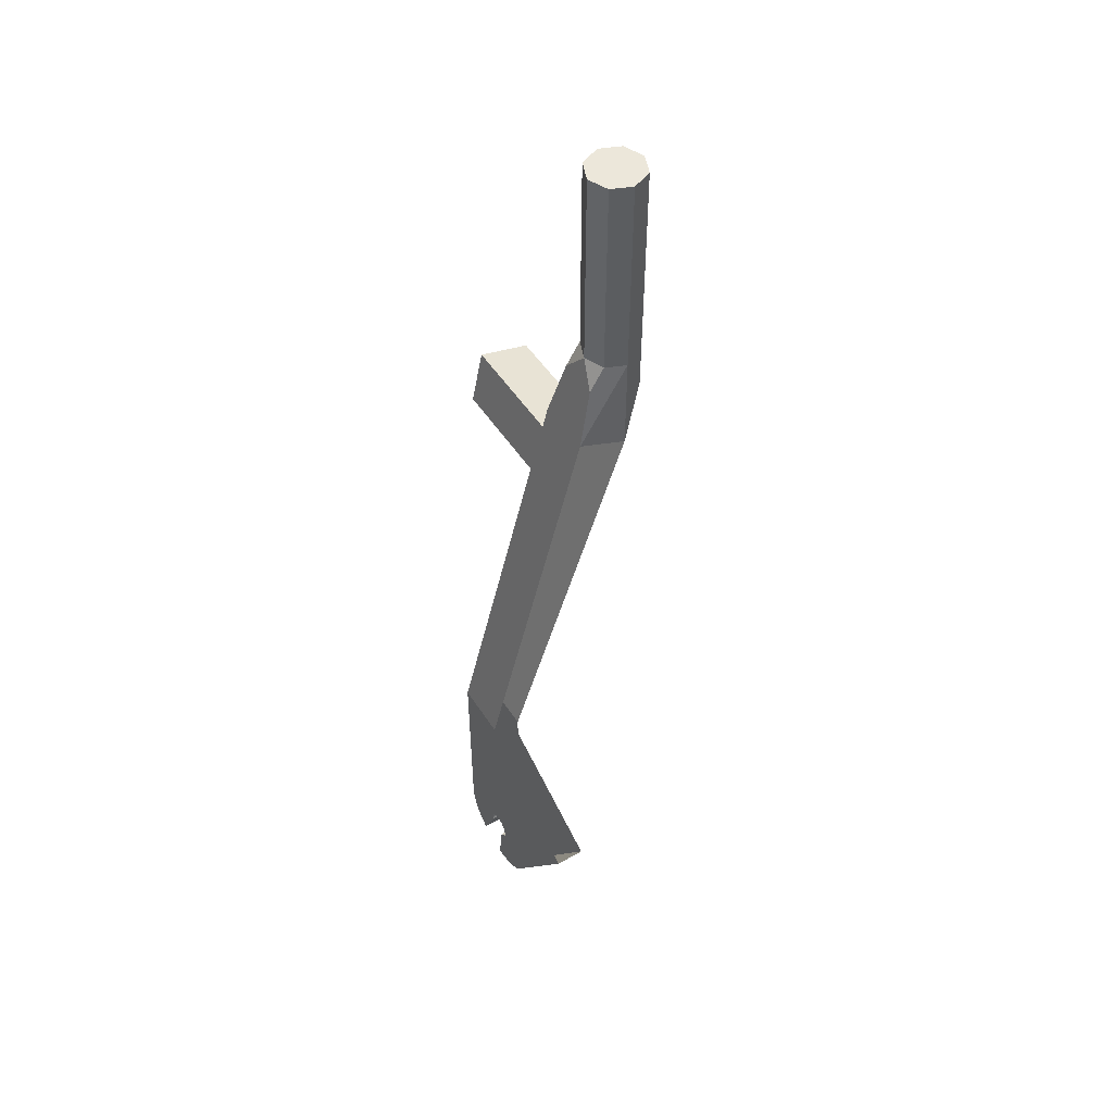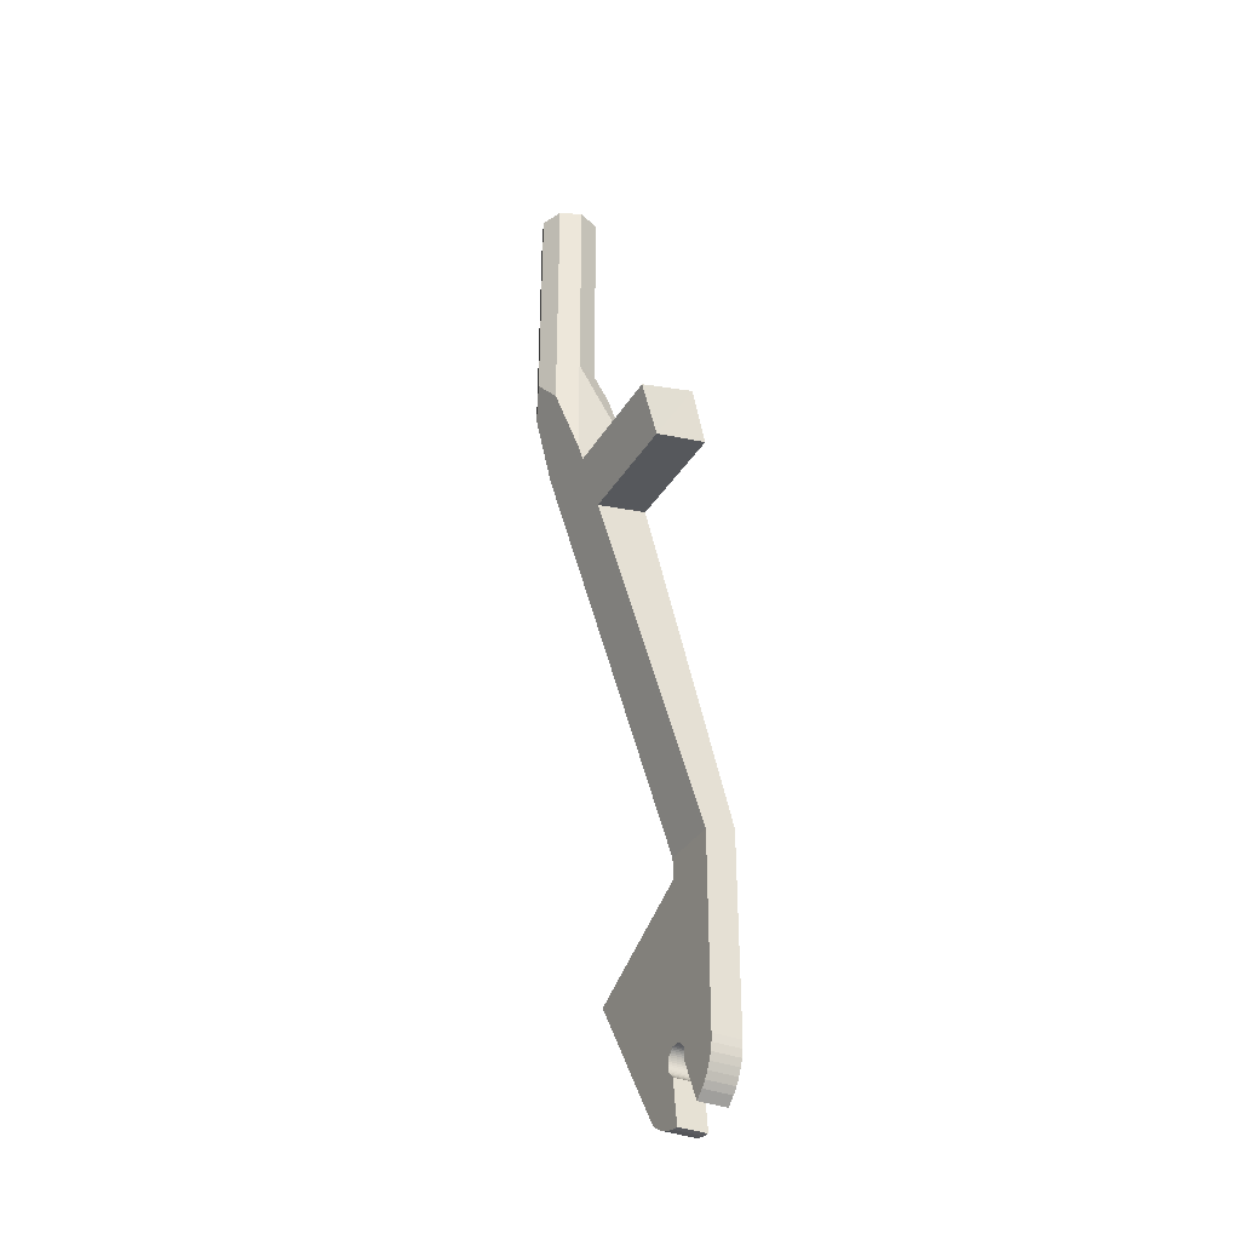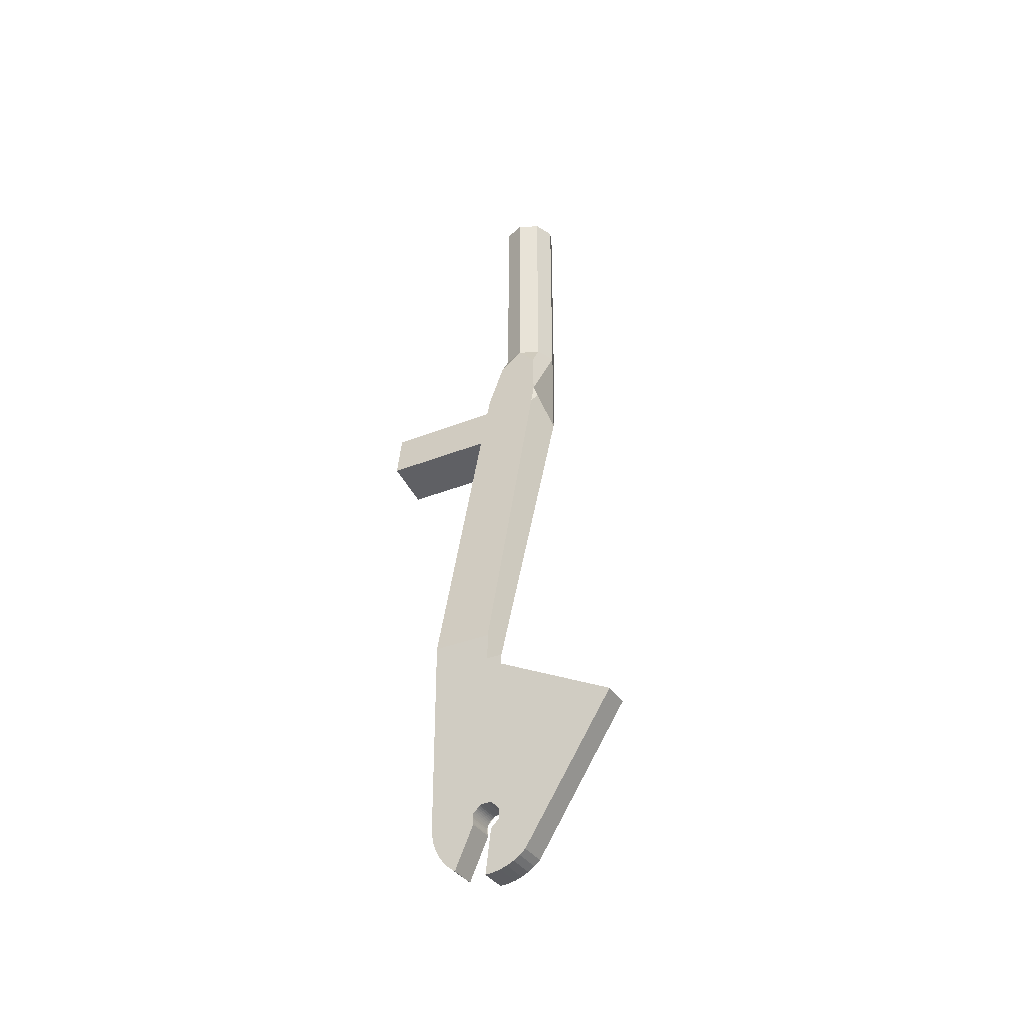
<metadata>
{"format":"obj","ext":"obj","renderer":"f3d","projection":"perspective","resolution":1024,"background":"white","views":[{"elev":50.7,"azim":-32.0,"up":"+Z"},{"elev":-36.2,"azim":152.0,"up":"+Z"},{"elev":-35.1,"azim":-62.0,"up":"+Z"}]}
</metadata>
<code>
v 1.5 0.4 3.425
v 1.7 0.4 3.425
v 1.641 0.5414 3.425
v 1.5 0.4 3.425
v 1.641 0.5414 3.425
v 1.5 0.6 3.425
v 1.5 0.4 3.425
v 1.5 0.6 3.425
v 1.359 0.5414 3.425
v 1.5 0.4 3.425
v 1.359 0.5414 3.425
v 1.3 0.4 3.425
v 1.5 0.4 3.425
v 1.3 0.4 3.425
v 1.359 0.2586 3.425
v 1.5 0.4 3.425
v 1.359 0.2586 3.425
v 1.5 0.2 3.425
v 1.5 0.4 3.425
v 1.5 0.2 3.425
v 1.641 0.2586 3.425
v 1.5 0.4 3.425
v 1.641 0.2586 3.425
v 1.7 0.4 3.425
v 1.641 0.5414 3.425
v 1.7 0.4 3.425
v 1.7 0.4 1.984
v 1.641 0.5414 1.984
v 1.5 0.6 3.425
v 1.641 0.5414 3.425
v 1.641 0.5414 1.984
v 1.5 0.6 1.984
v 1.359 0.5414 3.425
v 1.5 0.6 3.425
v 1.5 0.6 1.984
v 1.359 0.5414 1.984
v 1.3 0.4 3.425
v 1.359 0.5414 3.425
v 1.359 0.5414 1.984
v 1.3 0.4 1.984
v 1.359 0.2586 3.425
v 1.3 0.4 3.425
v 1.3 0.4 1.984
v 1.359 0.2586 1.984
v 1.5 0.2 3.425
v 1.359 0.2586 3.425
v 1.359 0.2586 1.984
v 1.5 0.2 1.984
v 1.641 0.2586 3.425
v 1.5 0.2 3.425
v 1.5 0.2 1.984
v 1.641 0.2586 1.984
v 1.7 0.4 3.425
v 1.641 0.2586 3.425
v 1.641 0.2586 1.984
v 1.7 0.4 1.984
v 1.641 0.5414 1.984
v 1.5 0.6 1.984
v 1.5 0.6 1.871
v 1.641 0.5414 1.871
v 1.7 0.4 1.984
v 1.641 0.5414 1.984
v 1.641 0.5414 1.871
v 1.7 0.4 1.871
v 1.641 0.2586 1.984
v 1.7 0.4 1.984
v 1.7 0.4 1.871
v 1.641 0.2586 1.871
v 1.5 0.2 1.984
v 1.641 0.2586 1.984
v 1.641 0.2586 1.871
v 1.5 0.2 1.871
v 1.5 0.4 1.276
v 1.5 0.6 1.276
v 1.641 0.5414 1.697
v 1.5 0.4 1.276
v 1.641 0.5414 1.697
v 1.7 0.4 1.871
v 1.5 0.4 1.276
v 1.7 0.4 1.871
v 1.641 0.2586 1.697
v 1.5 0.4 1.276
v 1.641 0.2586 1.697
v 1.5 0.2 1.276
v 1.641 0.5414 1.871
v 1.7 0.4 1.871
v 1.641 0.5414 1.697
v 1.5 0.6 1.871
v 1.641 0.5414 1.871
v 1.641 0.5414 1.697
v 1.5 0.6 1.276
v 1.641 0.2586 1.871
v 1.7 0.4 1.871
v 1.641 0.2586 1.697
v 1.5 0.2 1.871
v 1.641 0.2586 1.871
v 1.641 0.2586 1.697
v 1.5 0.2 1.276
v 1.15 0.4 1.425
v 1.15 0.6 1.425
v 1.256 0.5414 1.82
v 1.15 0.4 1.425
v 1.256 0.5414 1.82
v 1.3 0.4 1.984
v 1.15 0.4 1.425
v 1.3 0.4 1.984
v 1.256 0.2586 1.82
v 1.15 0.4 1.425
v 1.256 0.2586 1.82
v 1.15 0.2 1.425
v 1.342 0.5414 1.957
v 1.3 0.4 1.984
v 1.359 0.5414 1.984
v 1.444 0.6 1.894
v 1.342 0.5414 1.957
v 1.359 0.5414 1.984
v 1.5 0.6 1.984
v 1.342 0.2586 1.957
v 1.3 0.4 1.984
v 1.359 0.2586 1.984
v 1.444 0.2 1.894
v 1.342 0.2586 1.957
v 1.359 0.2586 1.984
v 1.5 0.2 1.984
v 1.342 0.5414 1.957
v 1.3 0.4 1.984
v 1.256 0.5414 1.82
v 1.444 0.6 1.894
v 1.342 0.5414 1.957
v 1.256 0.5414 1.82
v 1.15 0.6 1.425
v 1.342 0.2586 1.957
v 1.3 0.4 1.984
v 1.256 0.2586 1.82
v 1.444 0.2 1.894
v 1.342 0.2586 1.957
v 1.256 0.2586 1.82
v 1.15 0.2 1.425
v 0.625 0.2 -1.325
v 1.5 0.2 1.276
v 1.5 0.6 1.276
v 0.625 0.6 -1.325
v 1.467 1.4 1.179
v 1.354 1.375 0.8429
v 1.354 0.6 0.8429
v 1.467 0.6 1.179
v 0.425 0.6 -1.275
v 1.15 0.6 1.425
v 1.15 0.2 1.425
v 0.425 0.2 -1.275
v 1.012 1.375 0.9129
v 1.11 1.4 1.275
v 1.11 0.6 1.275
v 1.012 0.6 0.9129
v 0.625 0.6 -1.325
v 1.354 0.6 0.8429
v 1.012 0.6 0.9129
v 0.425 0.6 -1.275
v 1.354 0.6 0.8429
v 1.354 1.375 0.8429
v 1.012 1.375 0.9129
v 1.012 0.6 0.9129
v 1.354 1.375 0.8429
v 1.467 1.4 1.179
v 1.11 1.4 1.275
v 1.354 1.375 0.8429
v 1.11 1.4 1.275
v 1.012 1.375 0.9129
v 1.467 1.4 1.179
v 1.467 0.6 1.179
v 1.11 0.6 1.275
v 1.11 1.4 1.275
v 1.467 0.6 1.179
v 1.5 0.6 1.276
v 1.15 0.6 1.425
v 1.11 0.6 1.275
v 1.5 0.6 1.984
v 1.15 0.6 1.425
v 1.5 0.6 1.276
v 1.5 0.2 1.276
v 1.15 0.2 1.425
v 1.5 0.2 1.984
v 0.625 0.3307 -2.571
v 0.625 0.2924 -2.587
v 0.625 0.2924 -2.663
v 0.625 0.3307 -2.571
v 0.625 0.2383 -2.533
v 0.625 0.2924 -2.587
v 0.625 0.1459 -2.494
v 0.625 0.1617 -2.533
v 0.625 0.2383 -2.533
v 0.625 0.1459 -2.494
v 0.625 0.1076 -2.587
v 0.625 0.1617 -2.533
v 0.625 0.06934 -2.679
v 0.625 0.1076 -2.663
v 0.625 0.1076 -2.587
v 0.625 0.06934 -2.679
v 0.625 0.1617 -2.717
v 0.625 0.1076 -2.663
v 0.625 0.4828 -2.908
v 0.625 0.6 -2.625
v 0.625 0.5966 -2.677
v 0.625 0.5174 -2.869
v 0.625 0.5174 -2.869
v 0.625 0.5966 -2.677
v 0.625 0.5864 -2.729
v 0.625 0.5464 -2.825
v 0.625 0.5464 -2.825
v 0.625 0.5864 -2.729
v 0.625 0.5696 -2.778
v 0.625 0.2 -3.025
v 0.625 -0.08284 -2.908
v 0.625 -0.0435 -2.942
v 0.625 0.1478 -3.022
v 0.625 0.1478 -3.022
v 0.625 -0.0435 -2.942
v 0.625 2e-06 -2.971
v 0.625 0.09648 -3.011
v 0.625 0.09648 -3.011
v 0.625 2e-06 -2.971
v 0.625 0.04693 -2.995
v 0.425 0.3307 -2.571
v 0.425 0.2924 -2.587
v 0.425 0.2924 -2.663
v 0.425 0.3307 -2.571
v 0.425 0.2383 -2.533
v 0.425 0.2924 -2.587
v 0.425 0.1459 -2.494
v 0.425 0.1617 -2.533
v 0.425 0.2383 -2.533
v 0.425 0.1459 -2.494
v 0.425 0.1076 -2.587
v 0.425 0.1617 -2.533
v 0.425 0.06934 -2.679
v 0.425 0.1076 -2.663
v 0.425 0.1076 -2.587
v 0.425 0.06934 -2.679
v 0.425 0.1617 -2.717
v 0.425 0.1076 -2.663
v 0.425 0.4828 -2.908
v 0.425 0.6 -2.625
v 0.425 0.5966 -2.677
v 0.425 0.5174 -2.869
v 0.425 0.5174 -2.869
v 0.425 0.5966 -2.677
v 0.425 0.5864 -2.729
v 0.425 0.5464 -2.825
v 0.425 0.5464 -2.825
v 0.425 0.5864 -2.729
v 0.425 0.5696 -2.778
v 0.425 0.2 -3.025
v 0.425 -0.08284 -2.908
v 0.425 -0.0435 -2.942
v 0.425 0.1478 -3.022
v 0.425 0.1478 -3.022
v 0.425 -0.0435 -2.942
v 0.425 2e-06 -2.971
v 0.425 0.09648 -3.011
v 0.425 0.09648 -3.011
v 0.425 2e-06 -2.971
v 0.425 0.04693 -2.995
v 0.425 0.2966 -2.651
v 0.425 0.2924 -2.663
v 0.625 0.2924 -2.663
v 0.625 0.2966 -2.651
v 0.425 0.2991 -2.638
v 0.425 0.2966 -2.651
v 0.625 0.2966 -2.651
v 0.625 0.2991 -2.638
v 0.425 0.3 -2.625
v 0.425 0.2991 -2.638
v 0.625 0.2991 -2.638
v 0.625 0.3 -2.625
v 0.425 0.2991 -2.612
v 0.425 0.3 -2.625
v 0.625 0.3 -2.625
v 0.625 0.2991 -2.612
v 0.425 0.2966 -2.599
v 0.425 0.2991 -2.612
v 0.625 0.2991 -2.612
v 0.625 0.2966 -2.599
v 0.425 0.2924 -2.587
v 0.425 0.2966 -2.599
v 0.625 0.2966 -2.599
v 0.625 0.2924 -2.587
v 0.425 0.2866 -2.575
v 0.425 0.2924 -2.587
v 0.625 0.2924 -2.587
v 0.625 0.2866 -2.575
v 0.425 0.2793 -2.564
v 0.425 0.2866 -2.575
v 0.625 0.2866 -2.575
v 0.625 0.2793 -2.564
v 0.425 0.2707 -2.554
v 0.425 0.2793 -2.564
v 0.625 0.2793 -2.564
v 0.625 0.2707 -2.554
v 0.425 0.2609 -2.546
v 0.425 0.2707 -2.554
v 0.625 0.2707 -2.554
v 0.625 0.2609 -2.546
v 0.425 0.25 -2.538
v 0.425 0.2609 -2.546
v 0.625 0.2609 -2.546
v 0.625 0.25 -2.538
v 0.425 0.2383 -2.533
v 0.425 0.25 -2.538
v 0.625 0.25 -2.538
v 0.625 0.2383 -2.533
v 0.425 0.2259 -2.528
v 0.425 0.2383 -2.533
v 0.625 0.2383 -2.533
v 0.625 0.2259 -2.528
v 0.425 0.2131 -2.526
v 0.425 0.2259 -2.528
v 0.625 0.2259 -2.528
v 0.625 0.2131 -2.526
v 0.425 0.2 -2.525
v 0.425 0.2131 -2.526
v 0.625 0.2131 -2.526
v 0.625 0.2 -2.525
v 0.425 0.1869 -2.526
v 0.425 0.2 -2.525
v 0.625 0.2 -2.525
v 0.625 0.1869 -2.526
v 0.425 0.1741 -2.528
v 0.425 0.1869 -2.526
v 0.625 0.1869 -2.526
v 0.625 0.1741 -2.528
v 0.425 0.1617 -2.533
v 0.425 0.1741 -2.528
v 0.625 0.1741 -2.528
v 0.625 0.1617 -2.533
v 0.425 0.15 -2.538
v 0.425 0.1617 -2.533
v 0.625 0.1617 -2.533
v 0.625 0.15 -2.538
v 0.425 0.1391 -2.546
v 0.425 0.15 -2.538
v 0.625 0.15 -2.538
v 0.625 0.1391 -2.546
v 0.425 0.1293 -2.554
v 0.425 0.1391 -2.546
v 0.625 0.1391 -2.546
v 0.625 0.1293 -2.554
v 0.425 0.1207 -2.564
v 0.425 0.1293 -2.554
v 0.625 0.1293 -2.554
v 0.625 0.1207 -2.564
v 0.425 0.1134 -2.575
v 0.425 0.1207 -2.564
v 0.625 0.1207 -2.564
v 0.625 0.1134 -2.575
v 0.425 0.1076 -2.587
v 0.425 0.1134 -2.575
v 0.625 0.1134 -2.575
v 0.625 0.1076 -2.587
v 0.425 0.1034 -2.599
v 0.425 0.1076 -2.587
v 0.625 0.1076 -2.587
v 0.625 0.1034 -2.599
v 0.425 0.1009 -2.612
v 0.425 0.1034 -2.599
v 0.625 0.1034 -2.599
v 0.625 0.1009 -2.612
v 0.425 0.1 -2.625
v 0.425 0.1009 -2.612
v 0.625 0.1009 -2.612
v 0.625 0.1 -2.625
v 0.425 0.1009 -2.638
v 0.425 0.1 -2.625
v 0.625 0.1 -2.625
v 0.625 0.1009 -2.638
v 0.425 0.1034 -2.651
v 0.425 0.1009 -2.638
v 0.625 0.1009 -2.638
v 0.625 0.1034 -2.651
v 0.425 0.1076 -2.663
v 0.425 0.1034 -2.651
v 0.625 0.1034 -2.651
v 0.625 0.1076 -2.663
v 0.425 0.1134 -2.675
v 0.425 0.1076 -2.663
v 0.625 0.1076 -2.663
v 0.625 0.1134 -2.675
v 0.425 0.1207 -2.686
v 0.425 0.1134 -2.675
v 0.625 0.1134 -2.675
v 0.625 0.1207 -2.686
v 0.425 0.1293 -2.696
v 0.425 0.1207 -2.686
v 0.625 0.1207 -2.686
v 0.625 0.1293 -2.696
v 0.425 0.1391 -2.704
v 0.425 0.1293 -2.696
v 0.625 0.1293 -2.696
v 0.625 0.1391 -2.704
v 0.425 0.15 -2.712
v 0.425 0.1391 -2.704
v 0.625 0.1391 -2.704
v 0.625 0.15 -2.712
v 0.425 0.1617 -2.717
v 0.425 0.15 -2.712
v 0.625 0.15 -2.712
v 0.625 0.1617 -2.717
v 0.625 0.5966 -2.677
v 0.425 0.5966 -2.677
v 0.425 0.6 -2.625
v 0.625 0.6 -2.625
v 0.625 0.5864 -2.729
v 0.425 0.5864 -2.729
v 0.425 0.5966 -2.677
v 0.625 0.5966 -2.677
v 0.625 0.5696 -2.778
v 0.425 0.5696 -2.778
v 0.425 0.5864 -2.729
v 0.625 0.5864 -2.729
v 0.625 0.5464 -2.825
v 0.425 0.5464 -2.825
v 0.425 0.5696 -2.778
v 0.625 0.5696 -2.778
v 0.625 0.5174 -2.869
v 0.425 0.5174 -2.869
v 0.425 0.5464 -2.825
v 0.625 0.5464 -2.825
v 0.625 0.4828 -2.908
v 0.425 0.4828 -2.908
v 0.425 0.5174 -2.869
v 0.625 0.5174 -2.869
v 0.625 -0.0435 -2.942
v 0.425 -0.0435 -2.942
v 0.425 -0.08284 -2.908
v 0.625 -0.08284 -2.908
v 0.625 2e-06 -2.971
v 0.425 2e-06 -2.971
v 0.425 -0.0435 -2.942
v 0.625 -0.0435 -2.942
v 0.625 0.04693 -2.995
v 0.425 0.04693 -2.995
v 0.425 2e-06 -2.971
v 0.625 2e-06 -2.971
v 0.625 0.09648 -3.011
v 0.425 0.09648 -3.011
v 0.425 0.04693 -2.995
v 0.625 0.04693 -2.995
v 0.625 0.1478 -3.022
v 0.425 0.1478 -3.022
v 0.425 0.09648 -3.011
v 0.625 0.09648 -3.011
v 0.625 0.2 -3.025
v 0.425 0.2 -3.025
v 0.425 0.1478 -3.022
v 0.625 0.1478 -3.022
v 0.625 -0.7 -1.925
v 0.625 -0.08285 -2.908
v 0.425 -0.08285 -2.908
v 0.425 -0.7 -1.925
v 0.625 0.2 -3.025
v 0.625 0.1618 -2.717
v 0.425 0.1618 -2.717
v 0.425 0.2 -3.025
v 0.625 0.2924 -2.663
v 0.625 0.4223 -2.958
v 0.425 0.4223 -2.958
v 0.425 0.2924 -2.663
v 0.425 0.4829 -2.908
v 0.425 0.4223 -2.958
v 0.625 0.4223 -2.958
v 0.625 0.4829 -2.908
v 0.625 0.3306 -2.571
v 0.625 0.4829 -2.908
v 0.625 0.4223 -2.958
v 0.625 0.2924 -2.663
v 0.625 0.2 -1.475
v 0.625 0.6 -2.625
v 0.625 0.4829 -2.908
v 0.625 0.3306 -2.571
v 0.625 0.2 -3.025
v 0.625 -0.08285 -2.908
v 0.625 0.06935 -2.679
v 0.625 0.1618 -2.717
v 0.625 -0.7 -1.925
v 0.625 0.1459 -2.494
v 0.625 0.06935 -2.679
v 0.625 -0.08285 -2.908
v 0.625 0.2 -1.475
v 0.625 0.3306 -2.571
v 0.625 0.1459 -2.494
v 0.625 -0.7 -1.925
v 0.425 0.2924 -2.663
v 0.425 0.4223 -2.958
v 0.425 0.4829 -2.908
v 0.425 0.3306 -2.571
v 0.425 0.3306 -2.571
v 0.425 0.4829 -2.908
v 0.425 0.6 -2.625
v 0.425 0.2 -1.475
v 0.425 0.1618 -2.717
v 0.425 0.06935 -2.679
v 0.425 -0.08285 -2.908
v 0.425 0.2 -3.025
v 0.425 -0.08285 -2.908
v 0.425 0.06935 -2.679
v 0.425 0.1459 -2.494
v 0.425 -0.7 -1.925
v 0.425 -0.7 -1.925
v 0.425 0.1459 -2.494
v 0.425 0.3306 -2.571
v 0.425 0.2 -1.475
v 0.625 0.6 -2.625
v 0.625 0.2 -1.475
v 0.625 0.2 -1.325
v 0.625 0.6 -1.325
v 0.425 0.6 -1.275
v 0.425 0.2 -1.275
v 0.425 0.2 -1.475
v 0.425 0.6 -2.625
v 0.425 0.6 -2.625
v 0.625 0.6 -2.625
v 0.625 0.6 -1.325
v 0.425 0.6 -1.275
g mesh7200727
f 1 2 3
f 4 5 6
f 7 8 9
f 10 11 12
f 13 14 15
f 16 17 18
f 19 20 21
f 22 23 24
g mesh7200729
f 25 26 27
f 27 28 25
f 29 30 31
f 31 32 29
f 33 34 35
f 35 36 33
f 37 38 39
f 39 40 37
f 41 42 43
f 43 44 41
f 45 46 47
f 47 48 45
f 49 50 51
f 51 52 49
f 53 54 55
f 55 56 53
g mesh7200731
f 57 59 58
f 59 57 60
f 61 63 62
f 63 61 64
f 65 67 66
f 67 65 68
f 69 71 70
f 71 69 72
g mesh7200734
f 73 74 75
f 76 77 78
f 79 80 81
f 82 83 84
g mesh7200736
f 85 86 87
f 88 89 90
f 90 91 88
g mesh7200738
f 92 94 93
f 95 97 96
f 97 95 98
g mesh7200741
f 99 101 100
f 102 104 103
f 105 107 106
f 108 110 109
g mesh7200743
f 111 112 113
f 114 115 116
f 116 117 114
g mesh7200745
f 118 120 119
f 121 123 122
f 123 121 124
g mesh7200747
f 125 127 126
f 128 130 129
f 130 128 131
g mesh7200749
f 132 133 134
f 135 136 137
f 137 138 135
f 139 141 140
f 141 139 142
f 143 145 144
f 145 143 146
f 147 149 148
f 149 147 150
f 151 153 152
f 153 151 154
f 155 157 156
f 157 155 158
f 159 161 160
f 161 159 162
f 163 165 164
f 166 168 167
f 169 171 170
f 171 169 172
f 173 175 174
f 175 173 176
f 177 179 178
f 180 182 181
g mesh7200758
f 183 184 185
f 186 187 188
f 189 190 191
f 192 193 194
f 195 196 197
f 198 199 200
g mesh7200760
f 201 203 202
f 203 201 204
f 205 207 206
f 207 205 208
f 209 211 210
g mesh7200762
f 212 213 214
f 214 215 212
f 216 217 218
f 218 219 216
f 220 221 222
g mesh7200764
f 223 225 224
f 226 228 227
f 229 231 230
f 232 234 233
f 235 237 236
f 238 240 239
g mesh7200766
f 241 242 243
f 243 244 241
f 245 246 247
f 247 248 245
f 249 250 251
g mesh7200768
f 252 254 253
f 254 252 255
f 256 258 257
f 258 256 259
f 260 262 261
g mesh7200770
f 263 264 265
f 265 266 263
f 267 268 269
f 269 270 267
f 271 272 273
f 273 274 271
f 275 276 277
f 277 278 275
f 279 280 281
f 281 282 279
f 283 284 285
f 285 286 283
f 287 288 289
f 289 290 287
f 291 292 293
f 293 294 291
f 295 296 297
f 297 298 295
f 299 300 301
f 301 302 299
f 303 304 305
f 305 306 303
f 307 308 309
f 309 310 307
f 311 312 313
f 313 314 311
f 315 316 317
f 317 318 315
f 319 320 321
f 321 322 319
f 323 324 325
f 325 326 323
f 327 328 329
f 329 330 327
f 331 332 333
f 333 334 331
f 335 336 337
f 337 338 335
f 339 340 341
f 341 342 339
f 343 344 345
f 345 346 343
f 347 348 349
f 349 350 347
f 351 352 353
f 353 354 351
f 355 356 357
f 357 358 355
f 359 360 361
f 361 362 359
f 363 364 365
f 365 366 363
f 367 368 369
f 369 370 367
f 371 372 373
f 373 374 371
f 375 376 377
f 377 378 375
f 379 380 381
f 381 382 379
f 383 384 385
f 385 386 383
f 387 388 389
f 389 390 387
f 391 392 393
f 393 394 391
f 395 396 397
f 397 398 395
f 399 400 401
f 401 402 399
f 403 404 405
f 405 406 403
g mesh7200772
f 407 408 409
f 409 410 407
f 411 412 413
f 413 414 411
f 415 416 417
f 417 418 415
f 419 420 421
f 421 422 419
f 423 424 425
f 425 426 423
f 427 428 429
f 429 430 427
g mesh7200774
f 431 433 432
f 433 431 434
f 435 437 436
f 437 435 438
f 439 441 440
f 441 439 442
f 443 445 444
f 445 443 446
f 447 449 448
f 449 447 450
f 451 453 452
f 453 451 454
f 455 457 456
f 457 455 458
f 459 461 460
f 461 459 462
f 463 465 464
f 465 463 466
f 467 469 468
f 469 467 470
f 471 473 472
f 473 471 474
f 475 477 476
f 477 475 478
f 479 481 480
f 481 479 482
f 483 485 484
f 485 483 486
f 487 489 488
f 489 487 490
f 491 493 492
f 493 491 494
f 495 497 496
f 497 495 498
f 499 501 500
f 501 499 502
f 503 505 504
f 505 503 506
f 507 509 508
f 509 507 510
f 511 513 512
f 513 511 514
f 515 517 516
f 517 515 518
f 519 521 520
f 521 519 522

</code>
